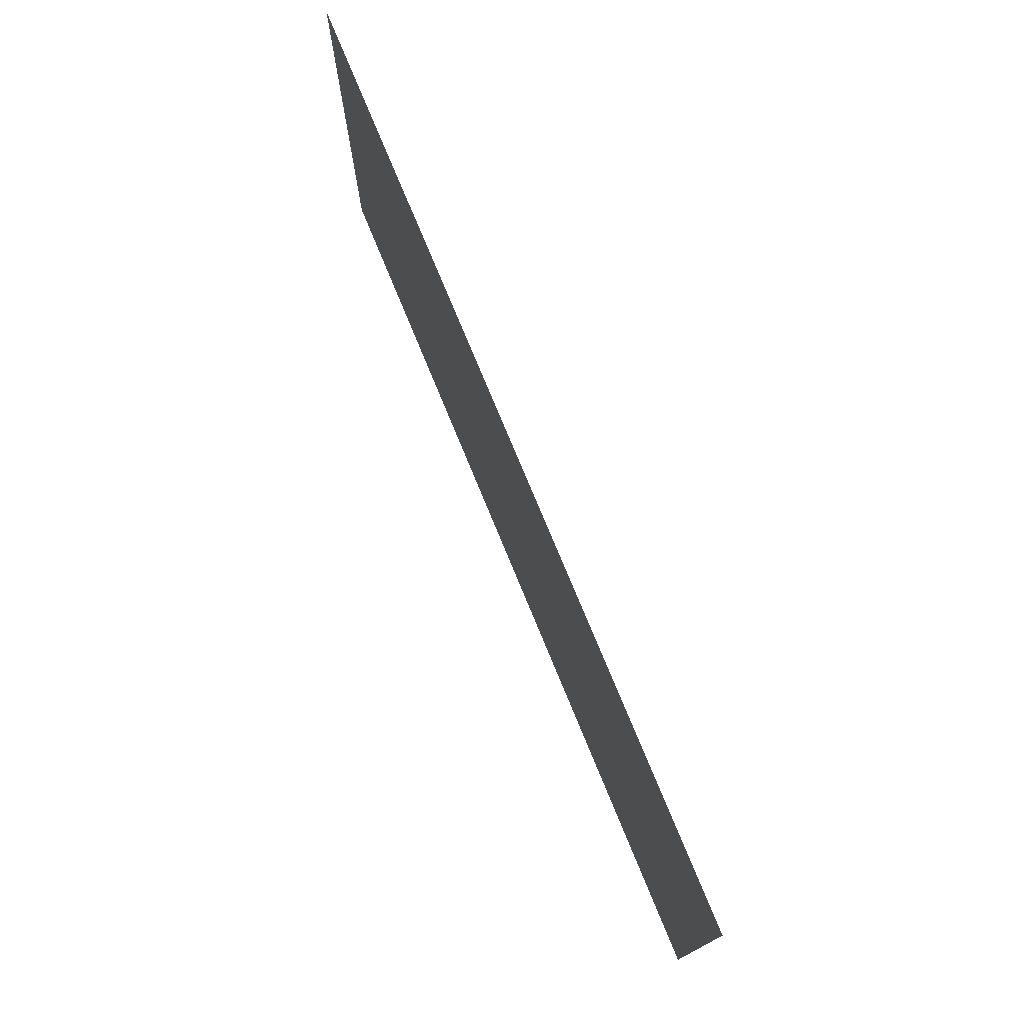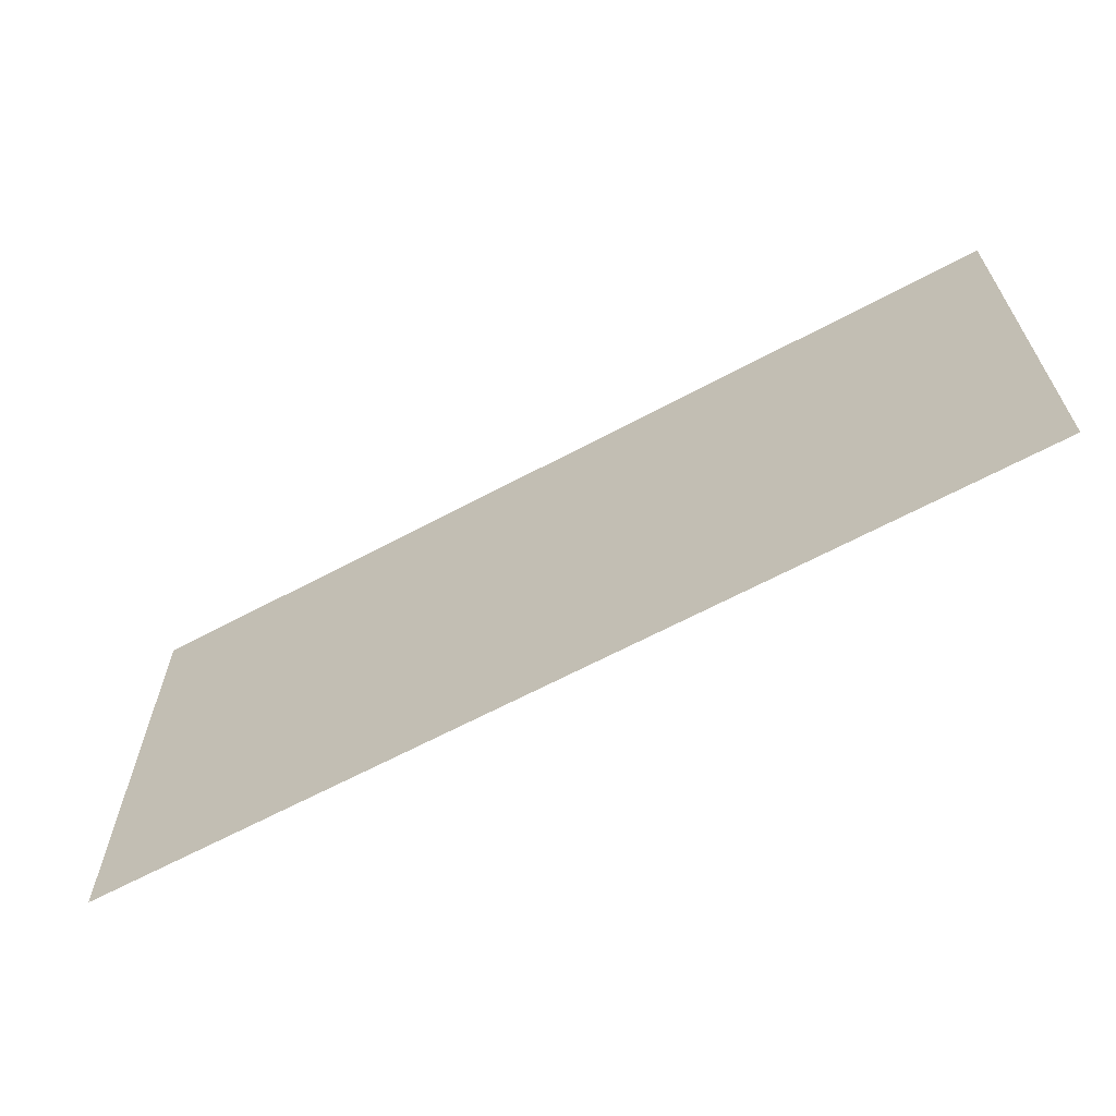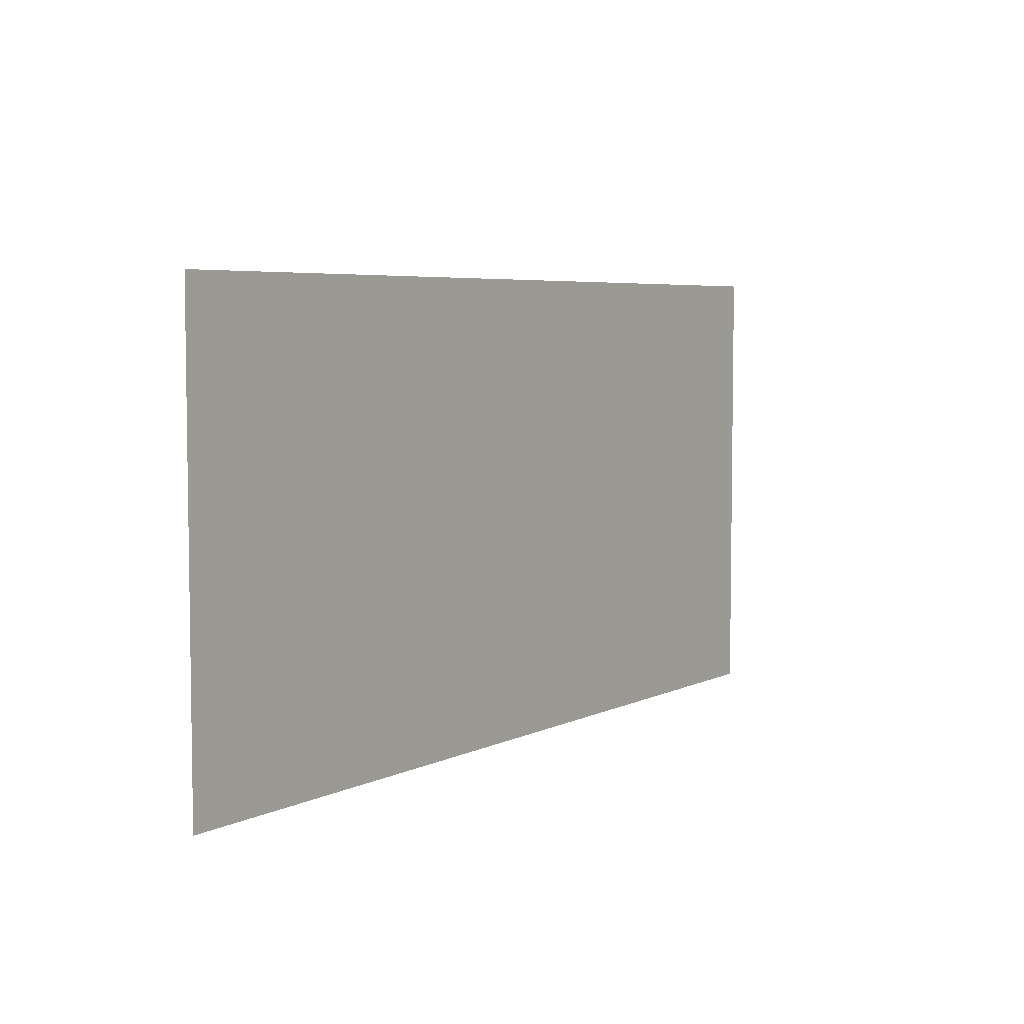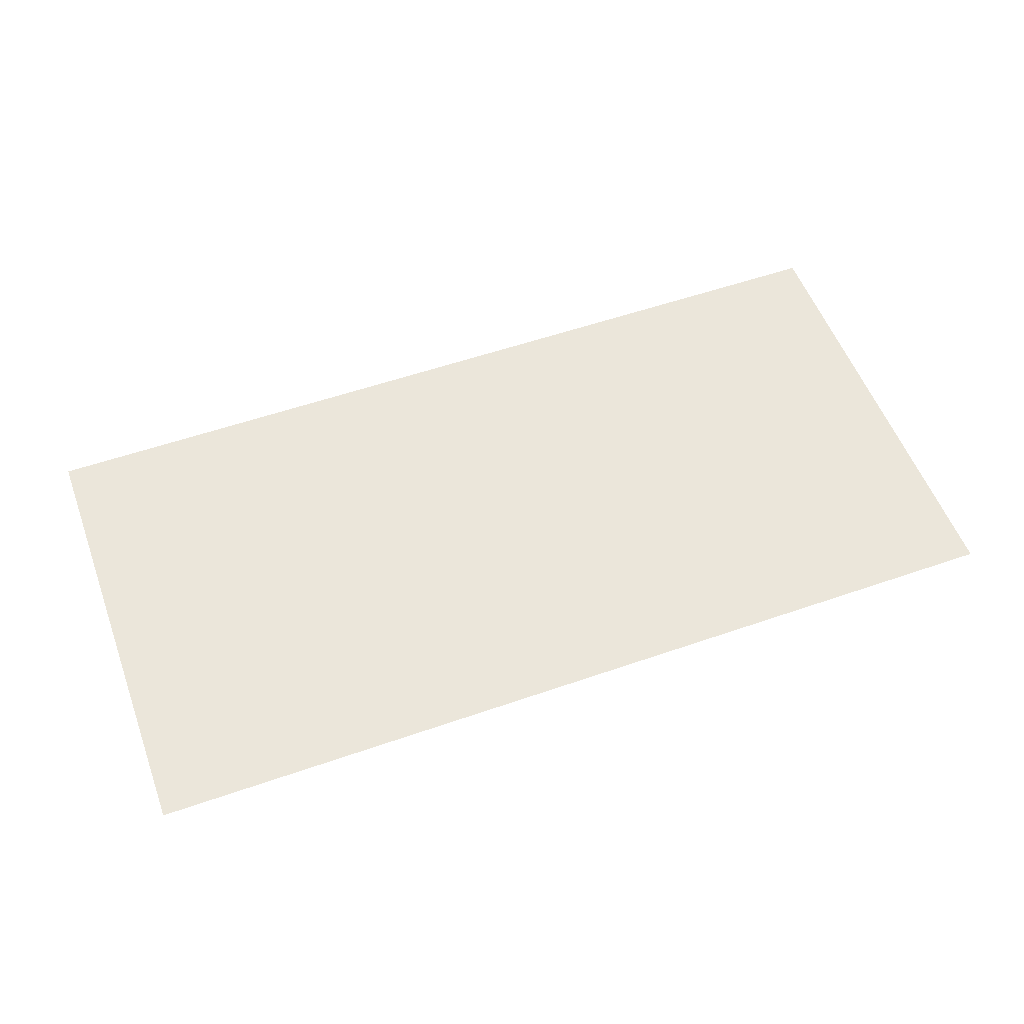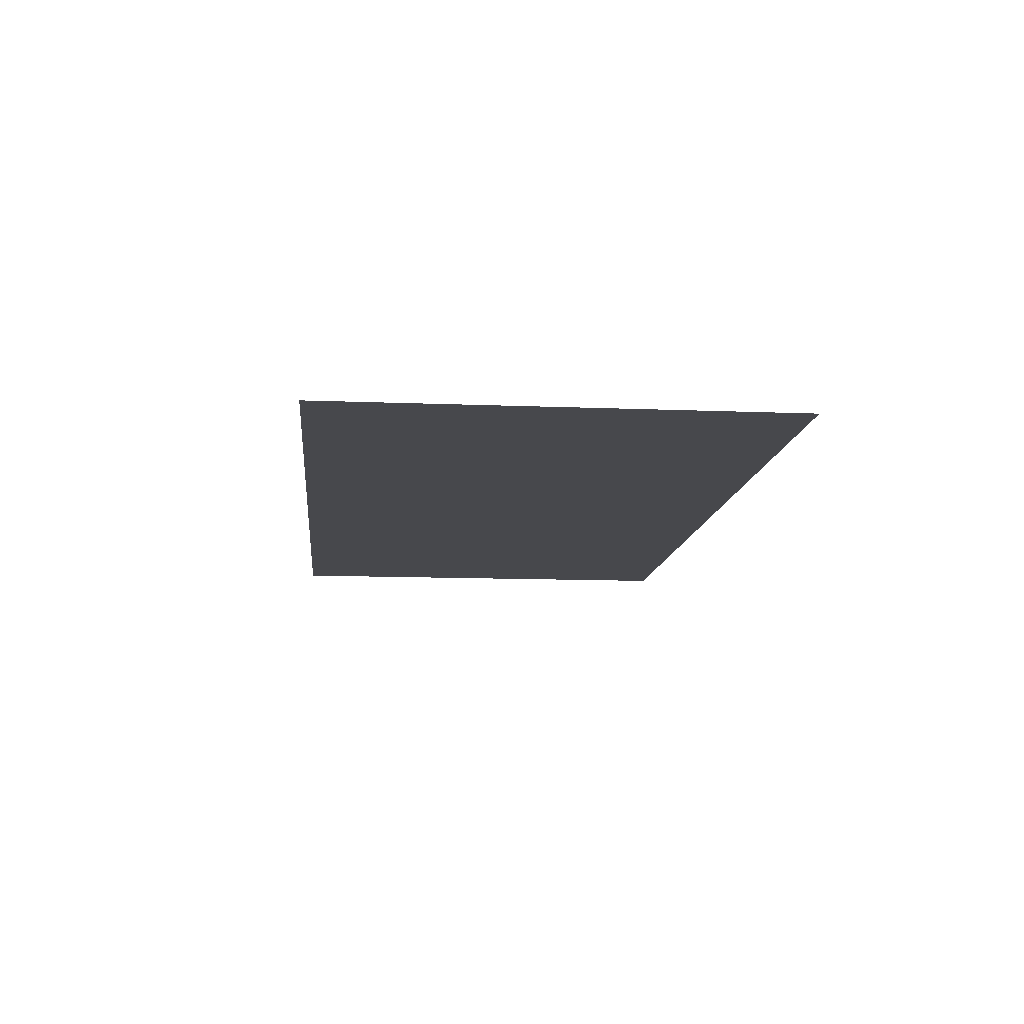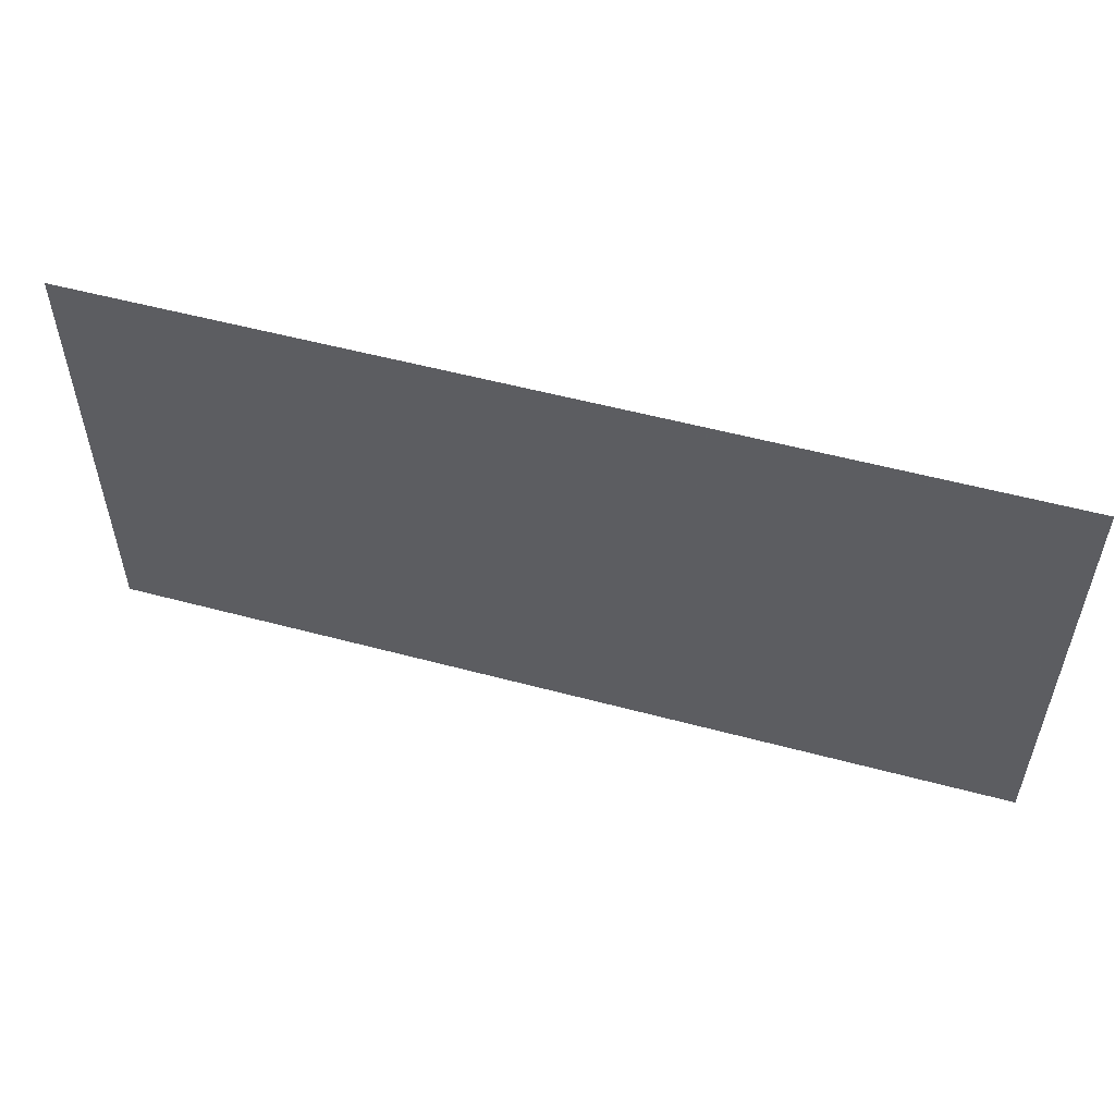
<metadata>
{"format":"obj","ext":"obj","renderer":"f3d","projection":"perspective","resolution":1024,"background":"white","views":[{"elev":74.9,"azim":67.7,"up":"+Z"},{"elev":-64.3,"azim":-151.6,"up":"+Z"},{"elev":5.4,"azim":124.5,"up":"+Z"},{"elev":54.9,"azim":159.8,"up":"+Y"},{"elev":-11.6,"azim":-95.6,"up":"+Y"},{"elev":54.2,"azim":15.9,"up":"+Z"}]}
</metadata>
<code>
v 1.95 0 0.475
v 1.925 0 0.475
v 1.925 0 -0.475
v 1.95 0 -0.475
v 1.475 0 -0.475
v 1.65 0 -0.475
v 1.85 0 -0.4
v 1.775 0 -0.35
v 1.775 0 0.4
v 1.775 0 -0.35
v 1.85 0 -0.4
v 1.85 0 0.425
v 1.775 0 0.4
v 1.85 0 0.425
v 1.788 0 0.475
v 1.7 0 0.475
v 0 0 0.3
v 0.1275 0 0.3
v 0.1125 0 0.3688
v 0 0 0.3688
v 0.2562 0 0.4562
v 0.1125 0 0.3688
v 0.2425 0 0.3663
v 0.1275 0 0.3
v 0.2425 0 0.3663
v 0.1125 0 0.3688
v 0.2425 0 0.3663
v 0.4313 0 0.15
v 0.5125 0 0.1625
v 0.2562 0 0.4562
v 0.5125 0 0.1625
v 0.4313 0 0.15
v 0.16 0 -0.4062
v 0.2 0 -0.475
v 0.2 0 -0.475
v 0.16 0 -0.4062
v 0 0 -0.4062
v 0 0 -0.475
v 0 0 -0.2875
v 0 0 -0.3625
v 0.135 0 -0.3625
v 0.09 0 -0.2875
v 0.3 0 0.1313
v 0.09 0 -0.2875
v 0.135 0 -0.3625
v 0.3812 0 0.1437
v 0.22 0 0.225
v 0.3 0 0.1313
v 0.3812 0 0.1437
v 0.2338 0 0.3063
v 0.1437 0 0.1812
v 0.22 0 0.225
v 0.2338 0 0.3063
v 0.1375 0 0.2562
v 0.1437 0 0.1812
v 0.1375 0 0.2562
v 0 0 0.2562
v 0 0 0.1812
v 0 0 0.3
v 0 0 0.2562
v 0.1375 0 0.2562
v 0.1275 0 0.3
v 0.2425 0 0.3663
v 0.1275 0 0.3
v 0.1375 0 0.2562
v 0.2338 0 0.3063
v 0.2425 0 0.3663
v 0.2338 0 0.3063
v 0.3812 0 0.1437
v 0.4313 0 0.15
v 0.4313 0 0.15
v 0.3812 0 0.1437
v 0.135 0 -0.3625
v 0.16 0 -0.4062
v 0.16 0 -0.4062
v 0.135 0 -0.3625
v 0 0 -0.3625
v 0 0 -0.4062
v 0.1437 0 0.1812
v 0 0 0.1812
v 0 0 0.1437
v 0.1625 0 0.1437
v 0.22 0 0.225
v 0.1437 0 0.1812
v 0.1625 0 0.1437
v 0.2125 0 0.175
v 0.22 0 0.225
v 0.2125 0 0.175
v 0.2562 0 0.125
v 0.3 0 0.1313
v 0.3 0 0.1313
v 0.2562 0 0.125
v 0.06875 0 -0.25
v 0.09 0 -0.2875
v 0.09 0 -0.2875
v 0.06875 0 -0.25
v 0 0 -0.25
v 0 0 -0.2875
v 0.1625 0 0.1437
v 0 0 0.1437
v 0 0 -0.25
v 0.06875 0 -0.25
v 0.1625 0 0.1437
v 0.06875 0 -0.25
v 0.2562 0 0.125
v 0.2125 0 0.175
v 1.95 0 0.475
v 2 0 0.5
v 1.925 0 0.475
v 1.925 0 0.475
v 2 0 0.5
v 1.788 0 0.475
v 1.788 0 0.475
v 2 0 0.5
v 1.7 0 0.475
v 0.2562 0 0.4562
v 1.7 0 0.475
v 2 0 0.5
v 0 0 0.5
v 0.2562 0 0.4562
v 0 0 0.5
v 0 0 0.3688
v 0.1125 0 0.3688
v 0 0 -0.475
v 0 0 -0.5
v 0.2 0 -0.475
v 1.475 0 -0.475
v 0.2 0 -0.475
v 0 0 -0.5
v 2 0 -0.5
v 1.475 0 -0.475
v 2 0 -0.5
v 1.65 0 -0.475
v 1.65 0 -0.475
v 2 0 -0.5
v 1.925 0 -0.475
v 1.925 0 -0.475
v 2 0 -0.5
v 1.95 0 -0.475
v 2 0 0.5
v 1.95 0 0.475
v 1.95 0 -0.475
v 2 0 -0.5
v 1.85 0 0.425
v 1.925 0 0.475
v 1.788 0 0.475
v 1.925 0 0.475
v 1.85 0 0.425
v 1.85 0 -0.4
v 1.925 0 -0.475
v 1.65 0 -0.475
v 1.925 0 -0.475
v 1.85 0 -0.4
v 1.775 0 0.4
v 1.7 0 0.475
v 0.2562 0 0.4562
v 0.5125 0 0.1625
v 1.775 0 0.4
v 0.5125 0 0.1625
v 1.775 0 -0.35
v 0.5125 0 0.1625
v 0.2 0 -0.475
v 1.475 0 -0.475
v 1.775 0 -0.35
g mesh6887932
f 1 2 3
f 3 4 1
f 5 6 7
f 7 8 5
f 9 10 11
f 11 12 9
f 13 14 15
f 15 16 13
f 17 18 19
f 19 20 17
f 21 22 23
f 24 25 26
f 27 28 29
f 29 30 27
f 31 32 33
f 33 34 31
f 35 36 37
f 37 38 35
f 39 40 41
f 41 42 39
f 43 44 45
f 45 46 43
f 47 48 49
f 49 50 47
f 51 52 53
f 53 54 51
f 55 56 57
f 57 58 55
f 59 60 61
f 61 62 59
f 63 64 65
f 65 66 63
f 67 68 69
f 69 70 67
f 71 72 73
f 73 74 71
f 75 76 77
f 77 78 75
f 79 80 81
f 81 82 79
f 83 84 85
f 85 86 83
f 87 88 89
f 89 90 87
f 91 92 93
f 93 94 91
f 95 96 97
f 97 98 95
f 99 100 101
f 101 102 99
f 103 104 105
f 105 106 103
f 107 108 109
f 110 111 112
f 113 114 115
f 116 117 118
f 118 119 116
f 120 121 122
f 122 123 120
f 124 125 126
f 127 128 129
f 129 130 127
f 131 132 133
f 134 135 136
f 137 138 139
f 140 141 142
f 142 143 140
f 144 145 146
f 147 148 149
f 149 150 147
f 151 152 153
f 154 155 156
f 156 157 154
f 158 159 160
f 161 162 163
f 163 164 161

</code>
